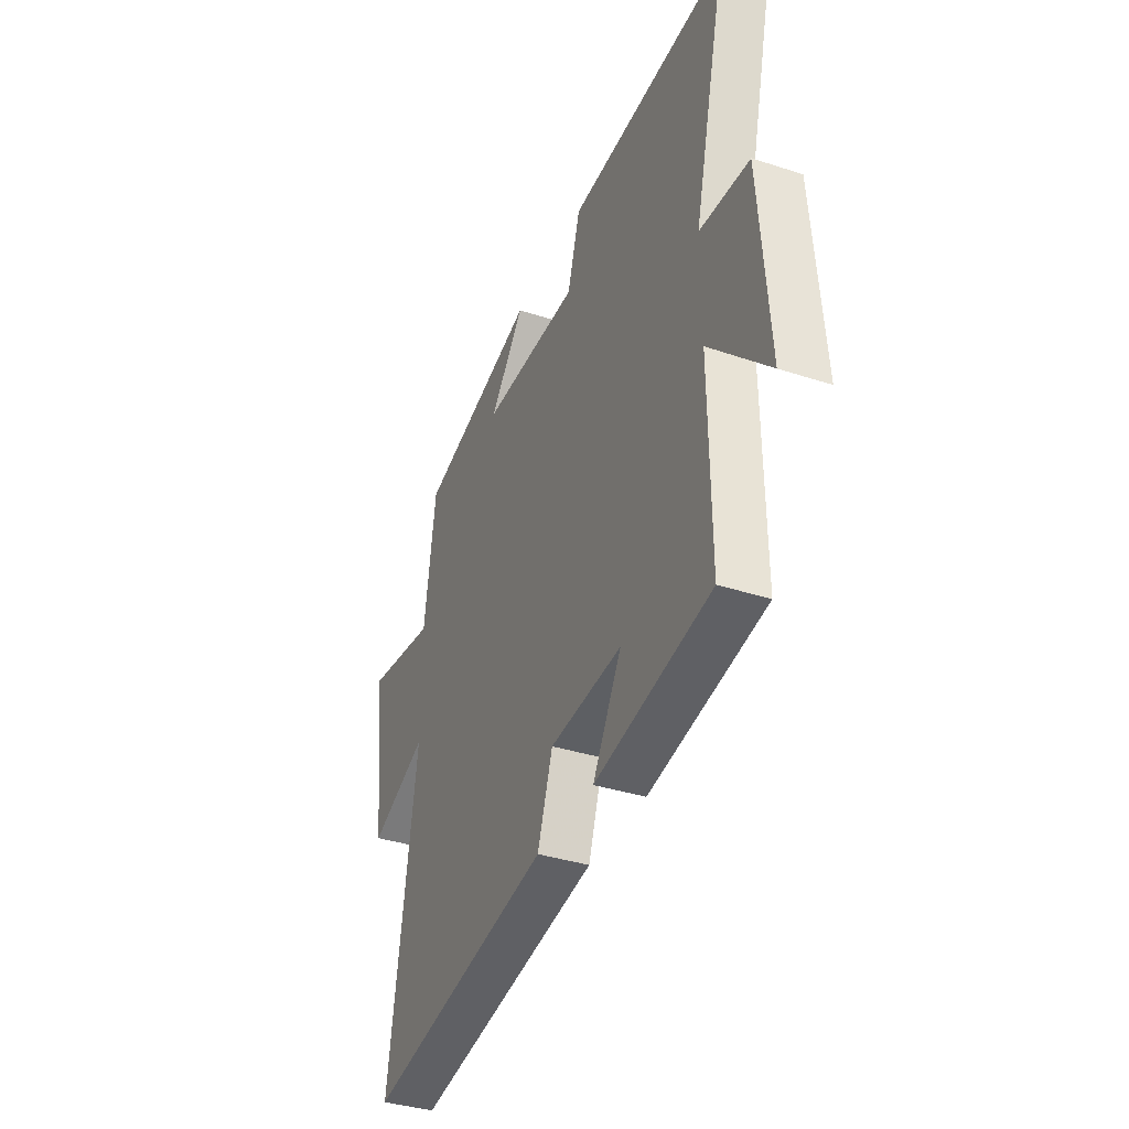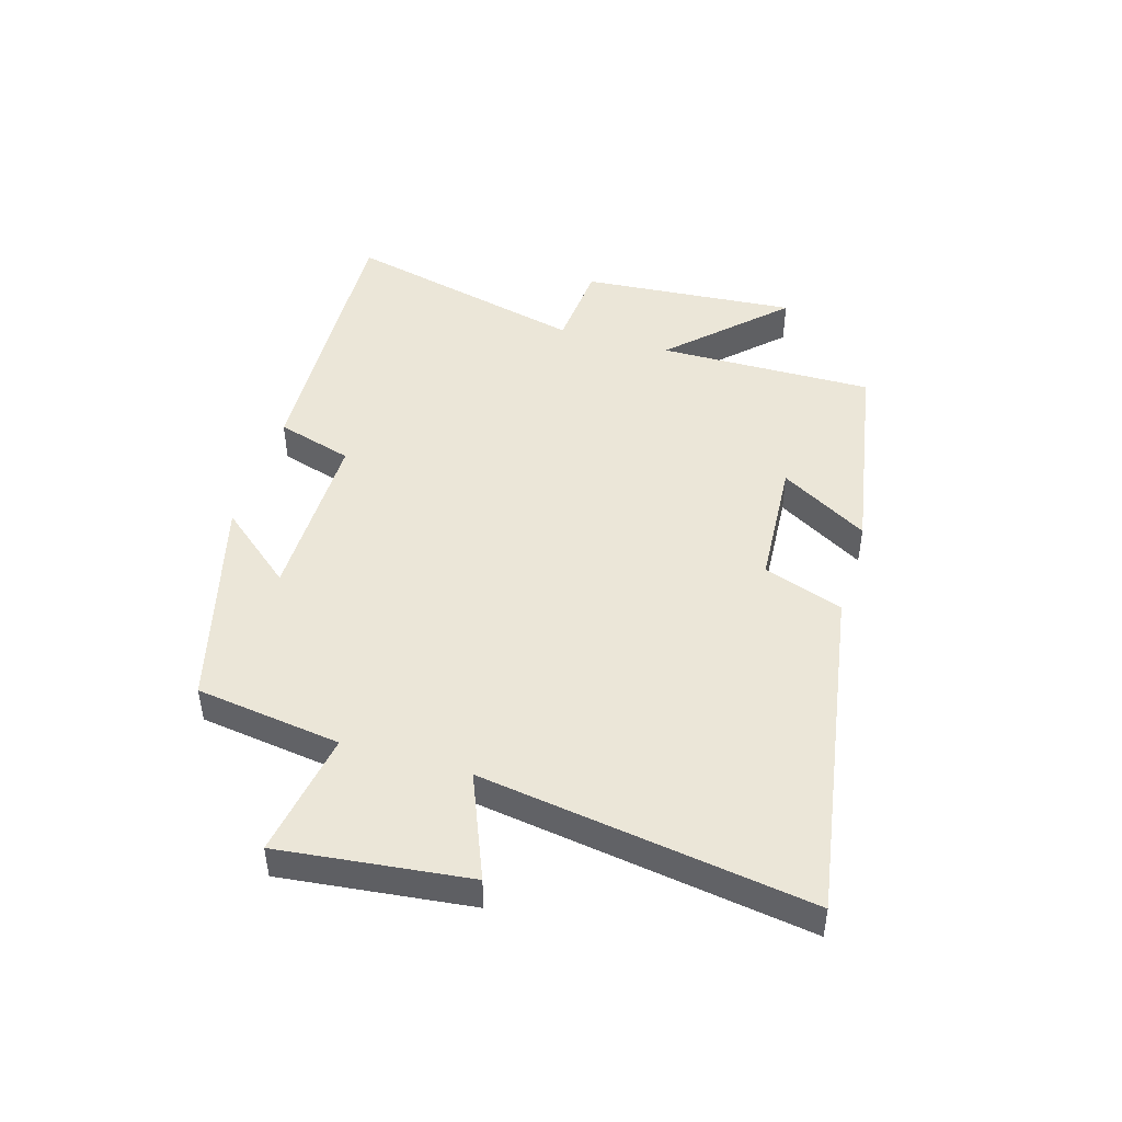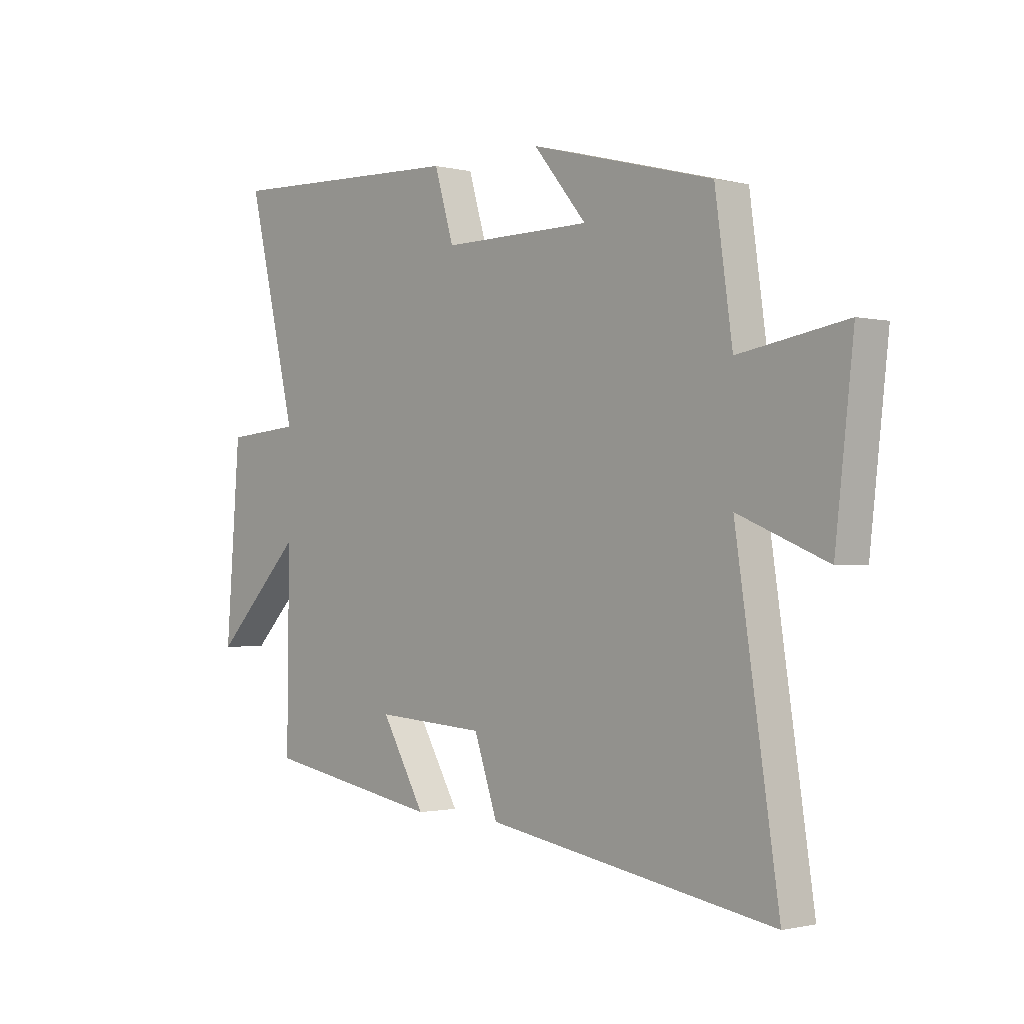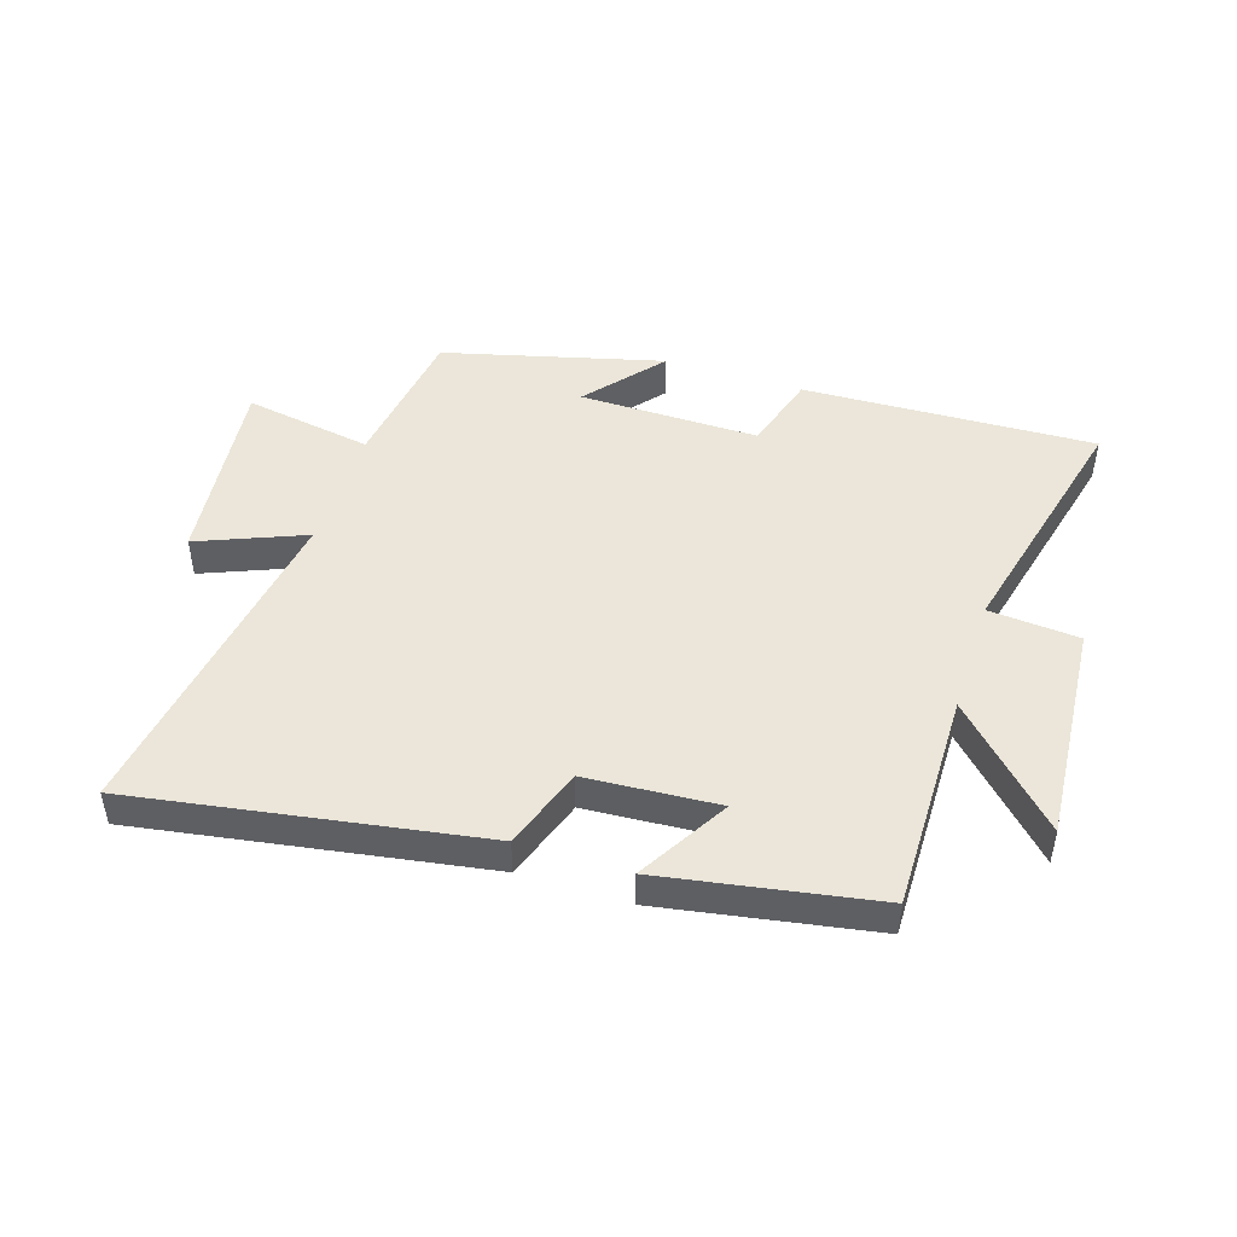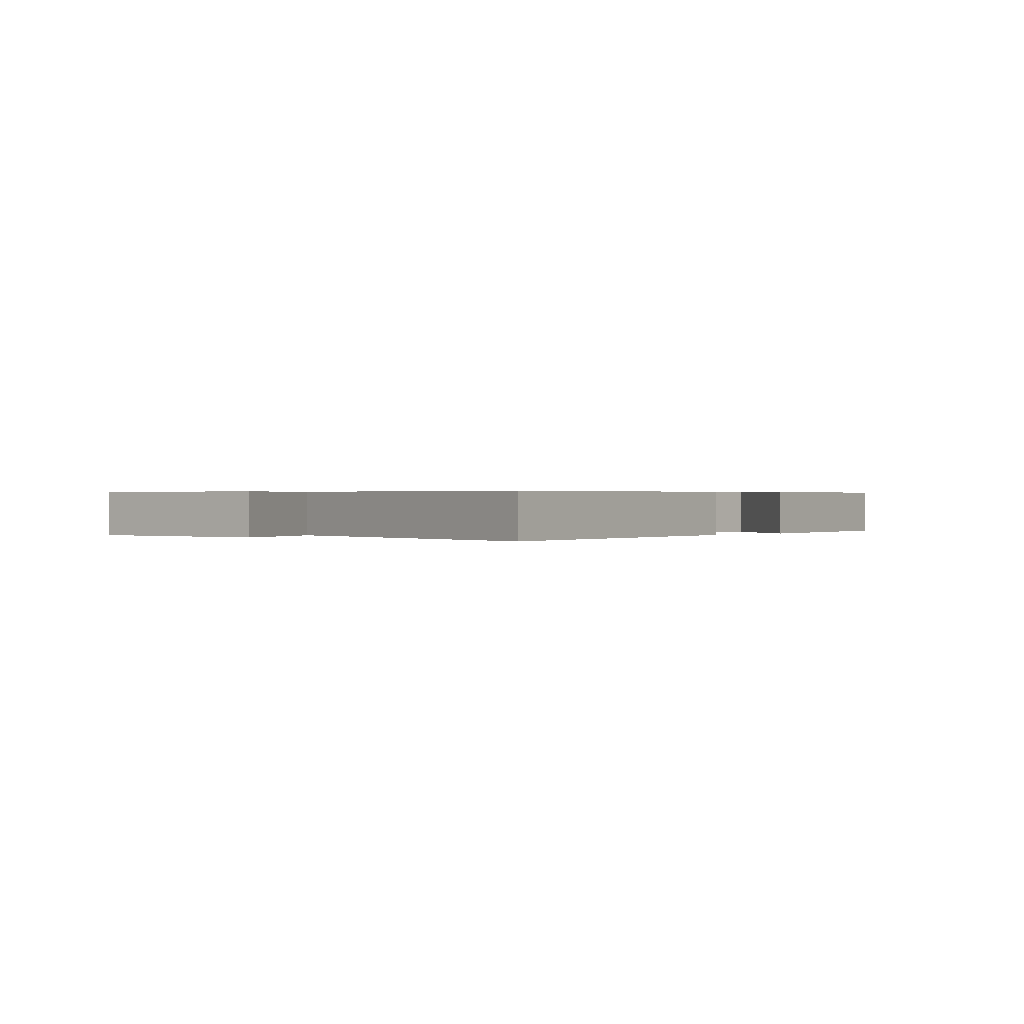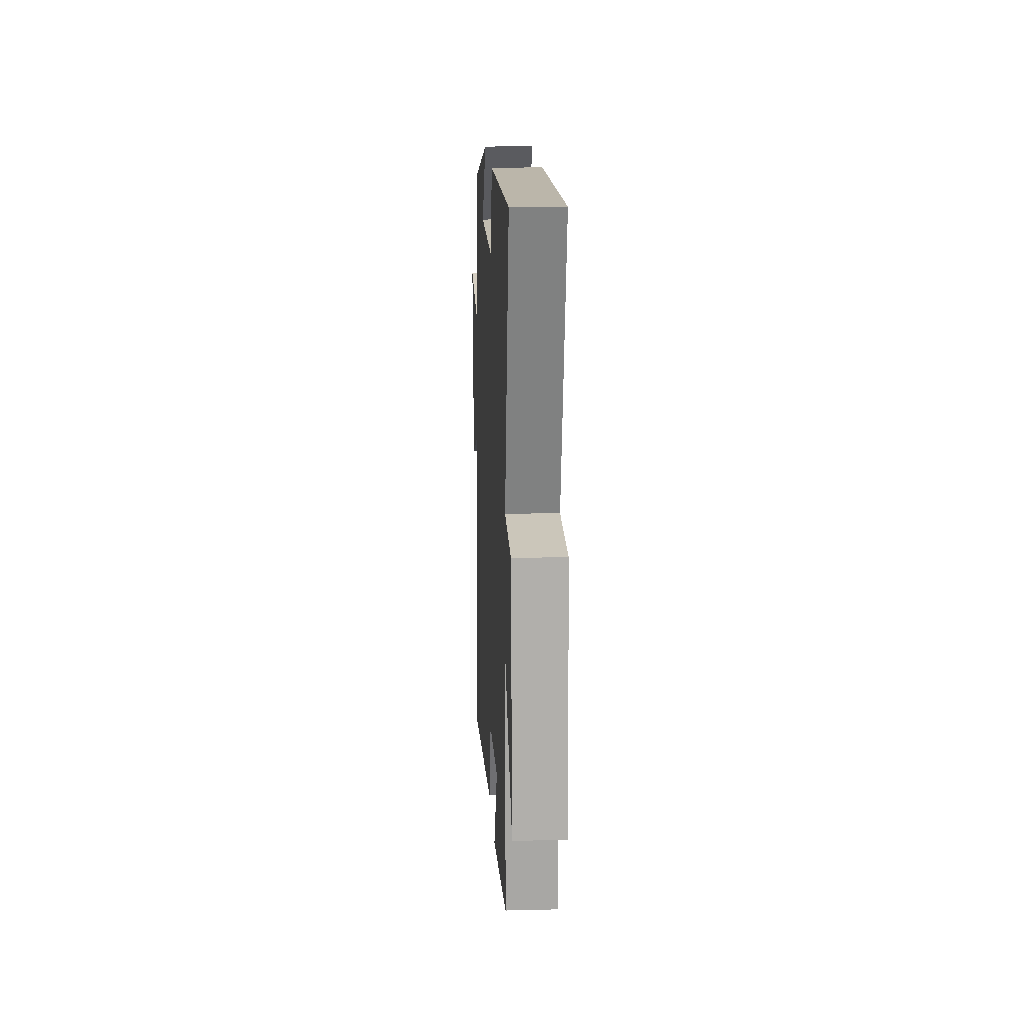
<metadata>
{"format":"obj","ext":"obj","renderer":"f3d","projection":"perspective","resolution":1024,"background":"white","views":[{"elev":-37.1,"azim":-112.7,"up":"+Z"},{"elev":46.6,"azim":106.5,"up":"+Y"},{"elev":-1.2,"azim":48.1,"up":"+Z"},{"elev":47.3,"azim":-162.2,"up":"+Y"},{"elev":0.4,"azim":133.9,"up":"+Y"},{"elev":16.4,"azim":-92.9,"up":"+Z"}]}
</metadata>
<code>
v -0.598 0.07 0.519
v -0.12 0.07 0.5
v -0.082 0.07 0.373
v 0.212 0.07 0.375
v 0.108 0.07 0.5
v 0.466 0.07 0.407
v 0.5 0.07 0.165
v 0.71 0.07 0.2
v 0.674 0.07 -0.116
v 0.5 0.07 -0.045
v 0.583 0.07 -0.593
v 0.02 0.07 -0.5
v -0.026 0.07 -0.367
v -0.242 0.07 -0.353
v -0.156 0.07 -0.5
v -0.504 0.07 -0.439
v -0.5 0.07 -0.079
v -0.676 0.07 -0.259
v -0.648 0.07 0.101
v -0.5 0.07 0.113
v -0.598 0 0.519
v -0.12 0 0.5
v -0.082 0 0.373
v 0.212 0 0.375
v 0.108 0 0.5
v 0.466 0 0.407
v 0.5 0 0.165
v 0.71 0 0.2
v 0.674 0 -0.116
v 0.5 0 -0.045
v 0.583 0 -0.593
v 0.02 0 -0.5
v -0.026 0 -0.367
v -0.242 0 -0.353
v -0.156 0 -0.5
v -0.504 0 -0.439
v -0.5 0 -0.079
v -0.676 0 -0.259
v -0.648 0 0.101
v -0.5 0 0.113
f 17 18 19 20
f 14 15 16 17
f 13 14 17 20
f 10 11 12 13
f 10 13 20 1
f 7 8 9 10
f 4 5 6 7
f 3 4 7 10
f 1 2 3
f 1 3 10
f 40 39 38 37
f 37 36 35 34
f 40 37 34 33
f 33 32 31 30
f 21 40 33 30
f 30 29 28 27
f 27 26 25 24
f 30 27 24 23
f 23 22 21
f 30 23 21
f 1 21 22 2
f 2 22 23 3
f 3 23 24 4
f 4 24 25 5
f 5 25 26 6
f 6 26 27 7
f 7 27 28 8
f 8 28 29 9
f 9 29 30 10
f 10 30 31 11
f 11 31 32 12
f 12 32 33 13
f 13 33 34 14
f 14 34 35 15
f 15 35 36 16
f 16 36 37 17
f 17 37 38 18
f 18 38 39 19
f 19 39 40 20
f 20 40 21 1

</code>
